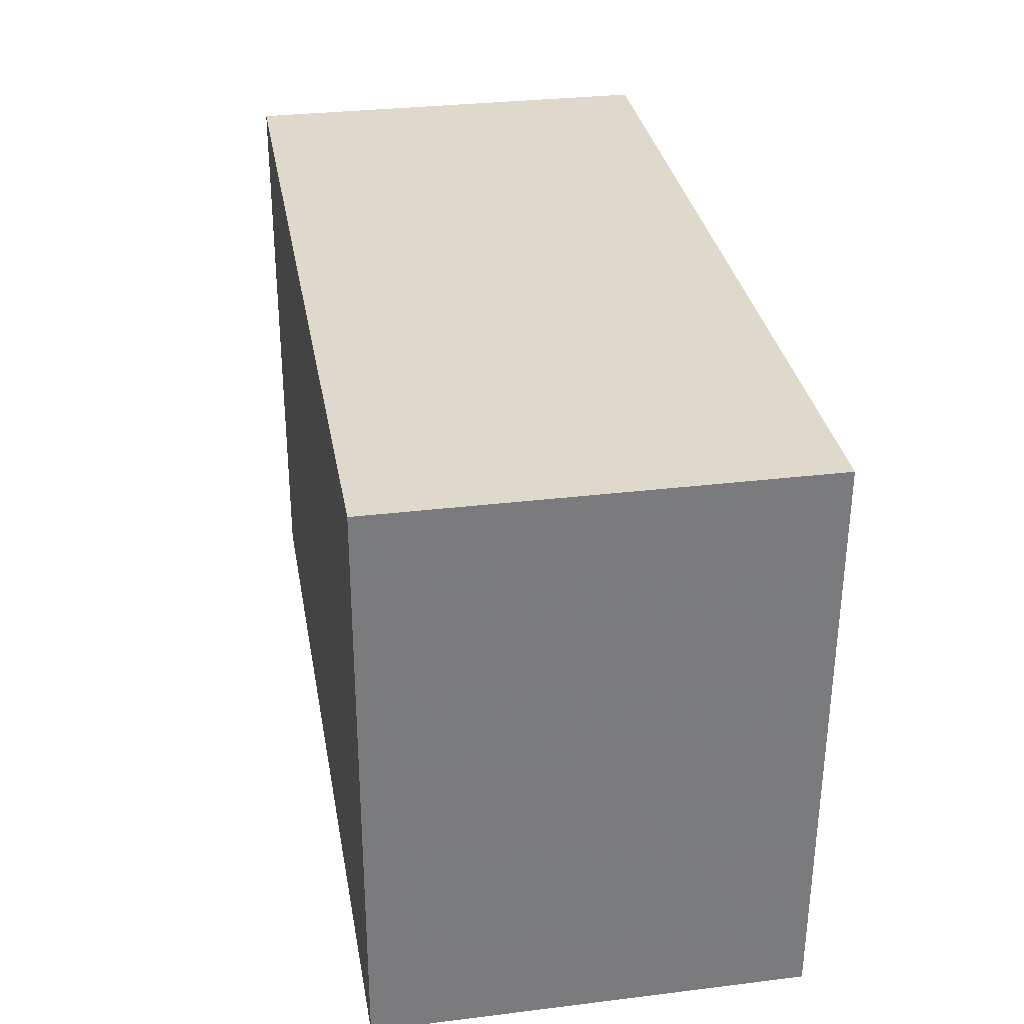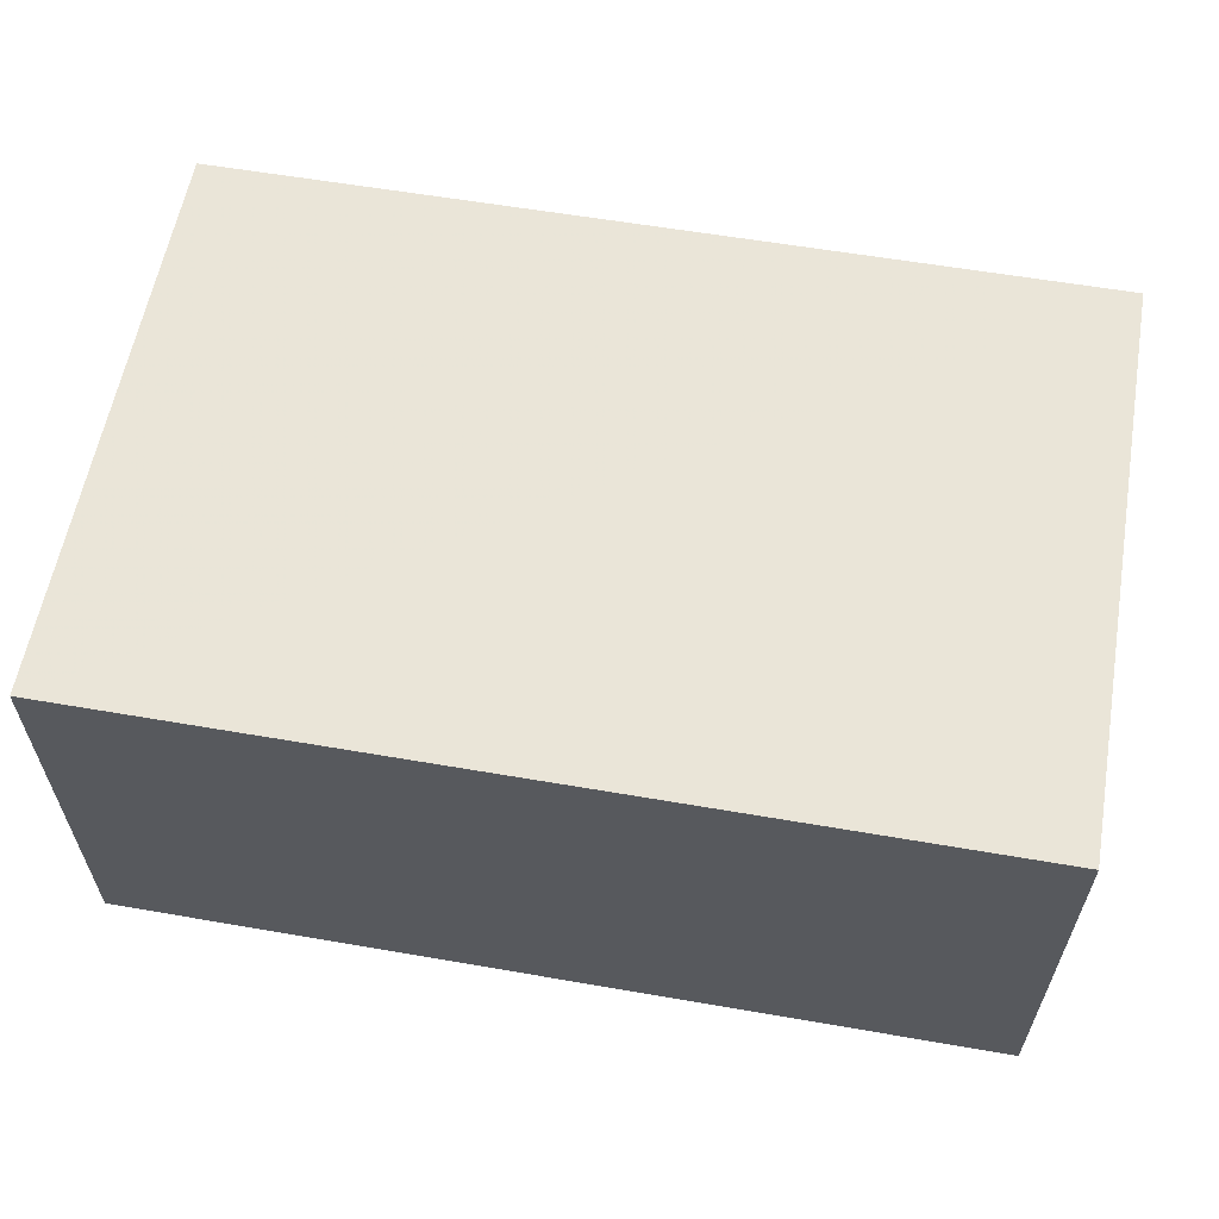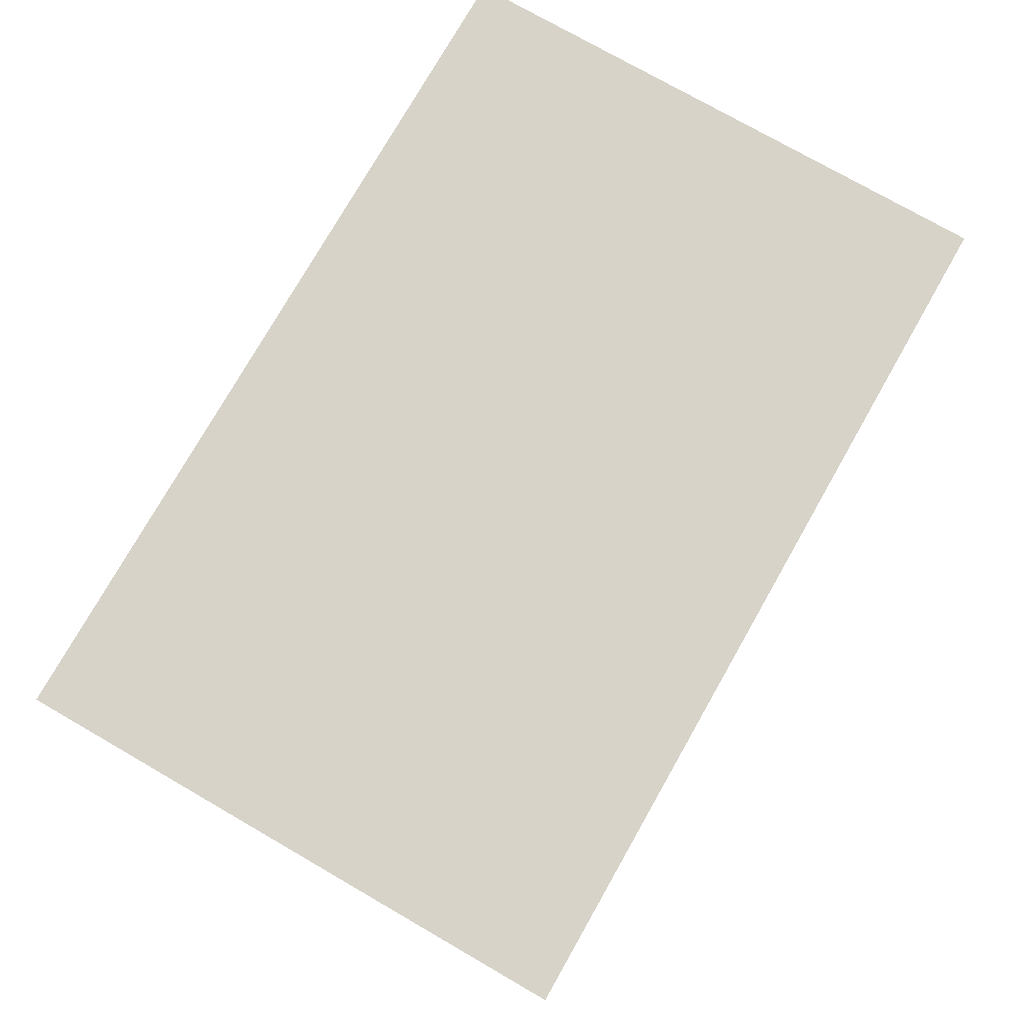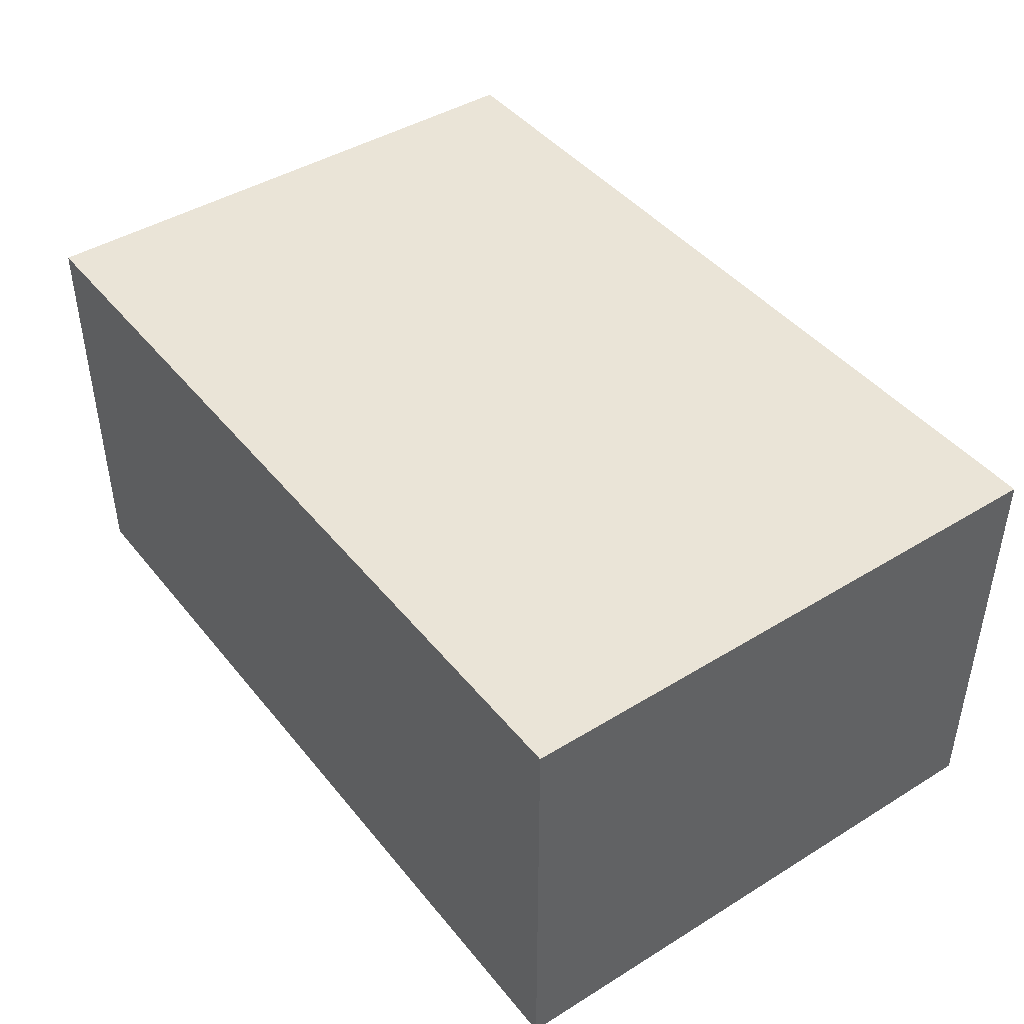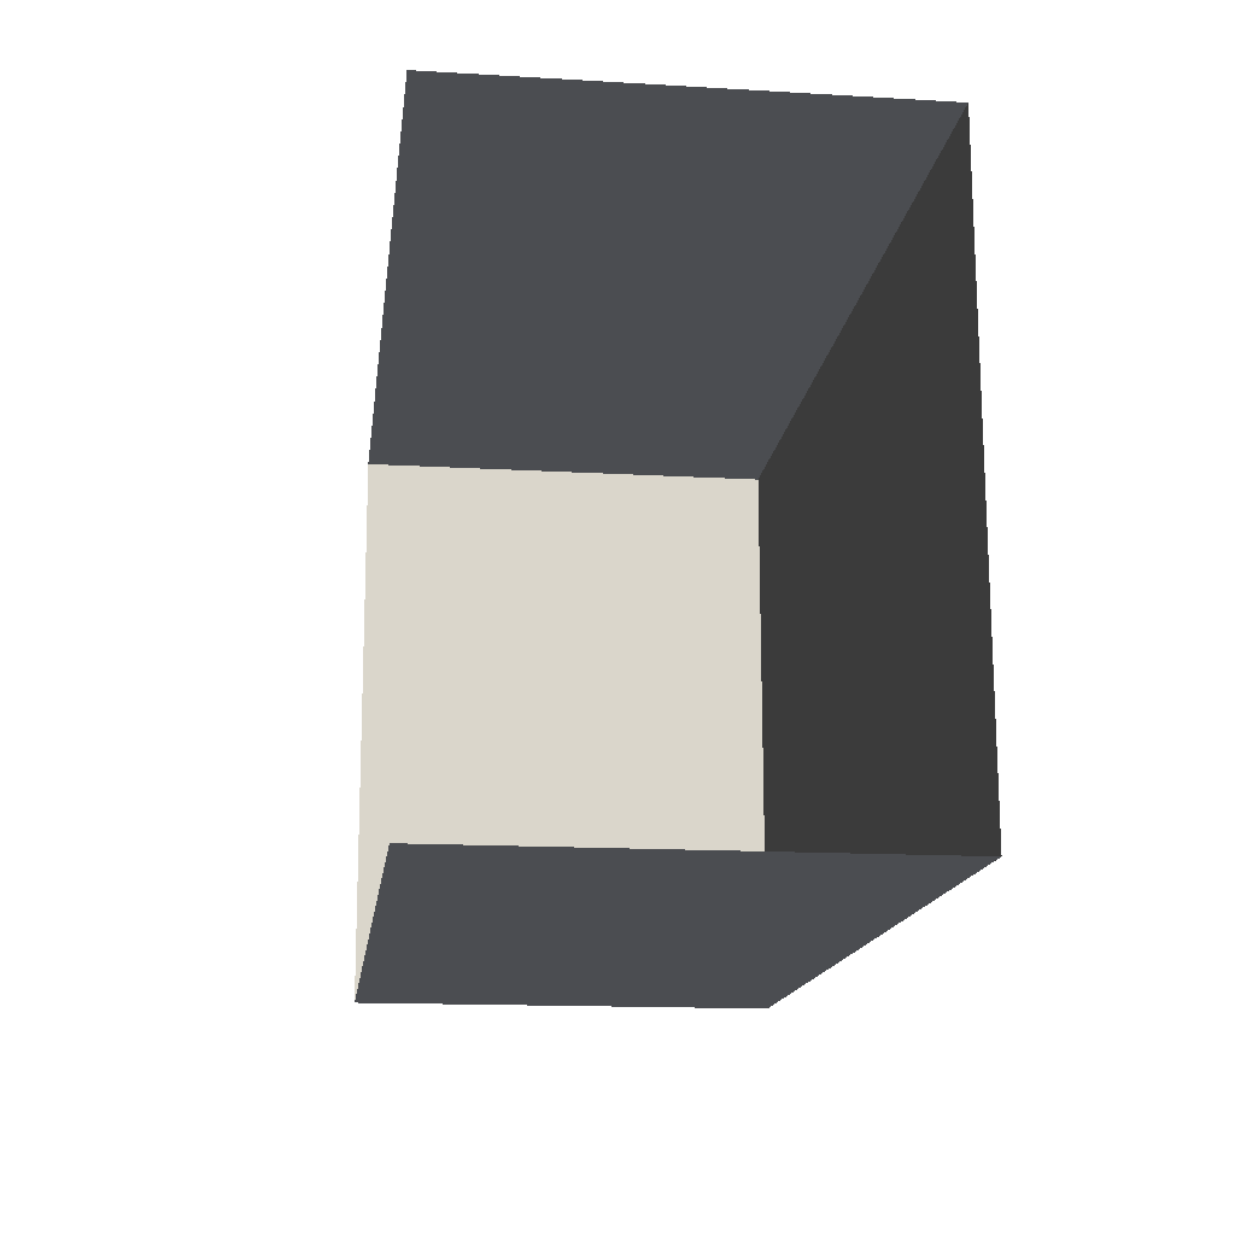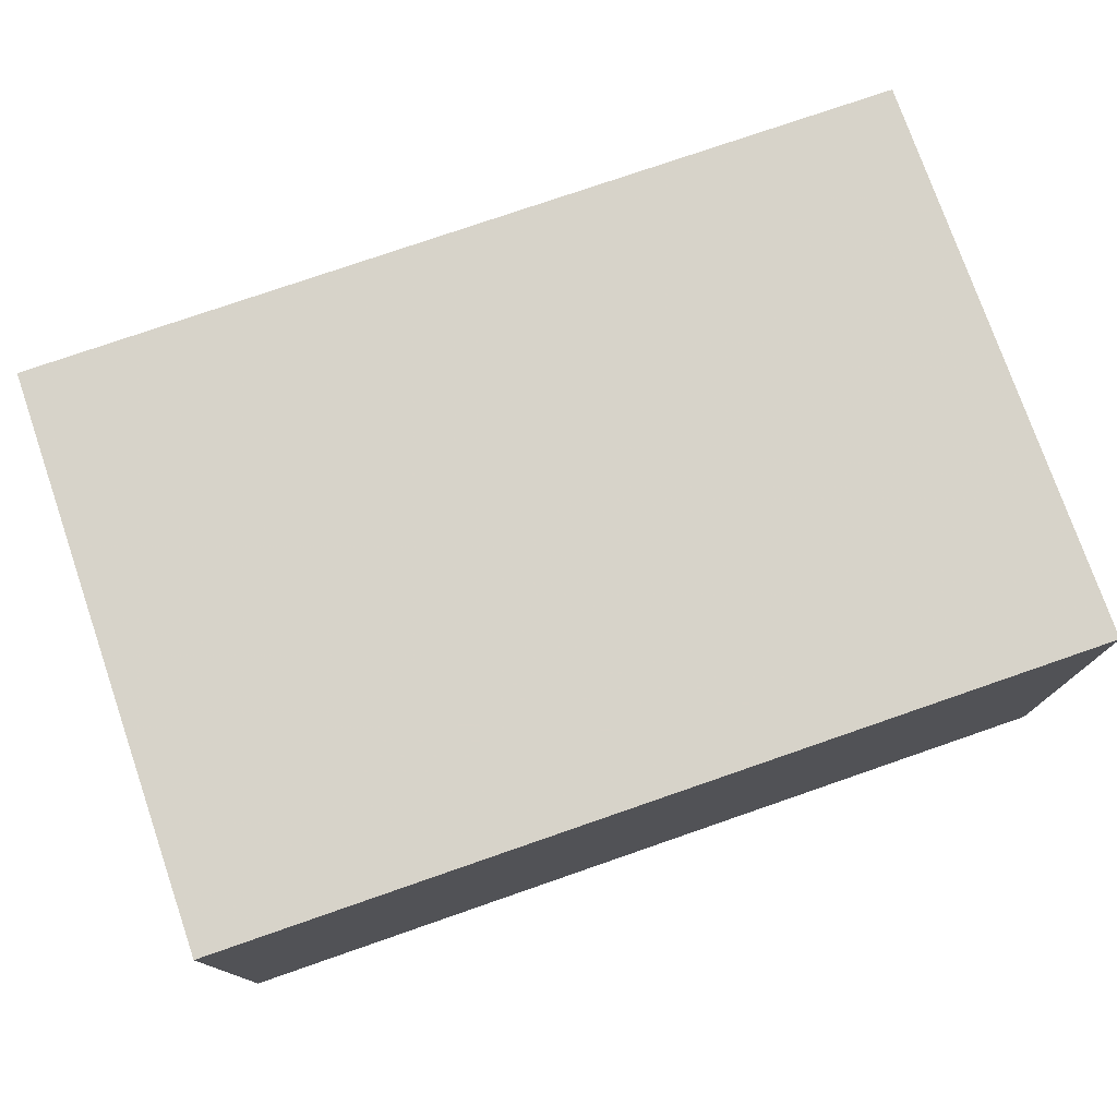
<metadata>
{"format":"obj","ext":"obj","renderer":"f3d","projection":"perspective","resolution":1024,"background":"white","views":[{"elev":31.0,"azim":80.1,"up":"+Y"},{"elev":59.6,"azim":-170.9,"up":"+Z"},{"elev":77.2,"azim":-61.2,"up":"+Z"},{"elev":43.5,"azim":53.1,"up":"+Z"},{"elev":-14.8,"azim":-97.3,"up":"+Y"},{"elev":76.1,"azim":159.9,"up":"+Z"}]}
</metadata>
<code>
v -3.723e+05 -1.056e+05 23.79
v -3.722e+05 -1.055e+05 23.79
v -3.722e+05 -1.056e+05 23.79
v -3.723e+05 -1.055e+05 23.79
v -3.722e+05 -1.055e+05 27.77
v -3.723e+05 -1.056e+05 27.77
v -3.722e+05 -1.056e+05 27.77
v -3.723e+05 -1.055e+05 27.77
f 1 2 3
f 1 4 2
f 8 4 1
f 6 8 1
f 5 6 7
f 5 8 6
f 8 2 4
f 8 5 2
f 6 1 3
f 7 6 3
f 5 3 2
f 5 7 3

</code>
